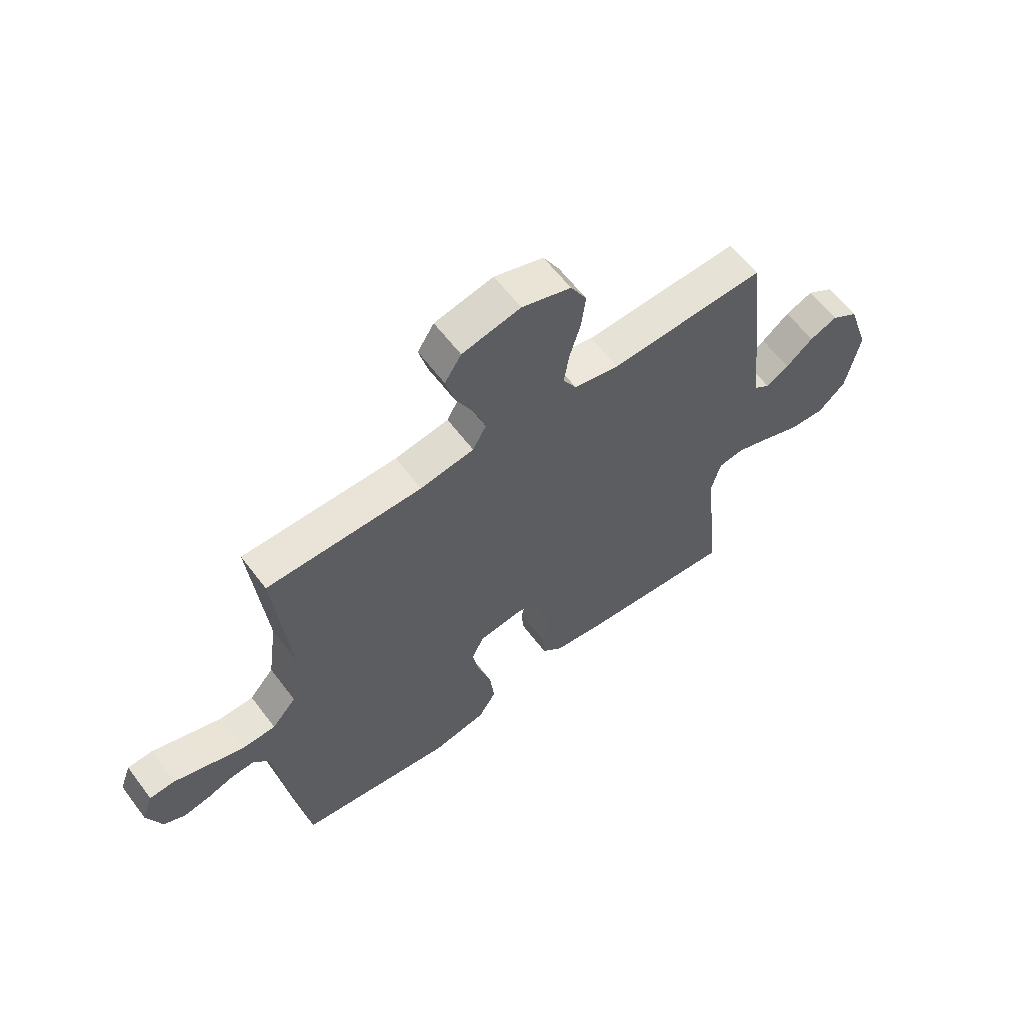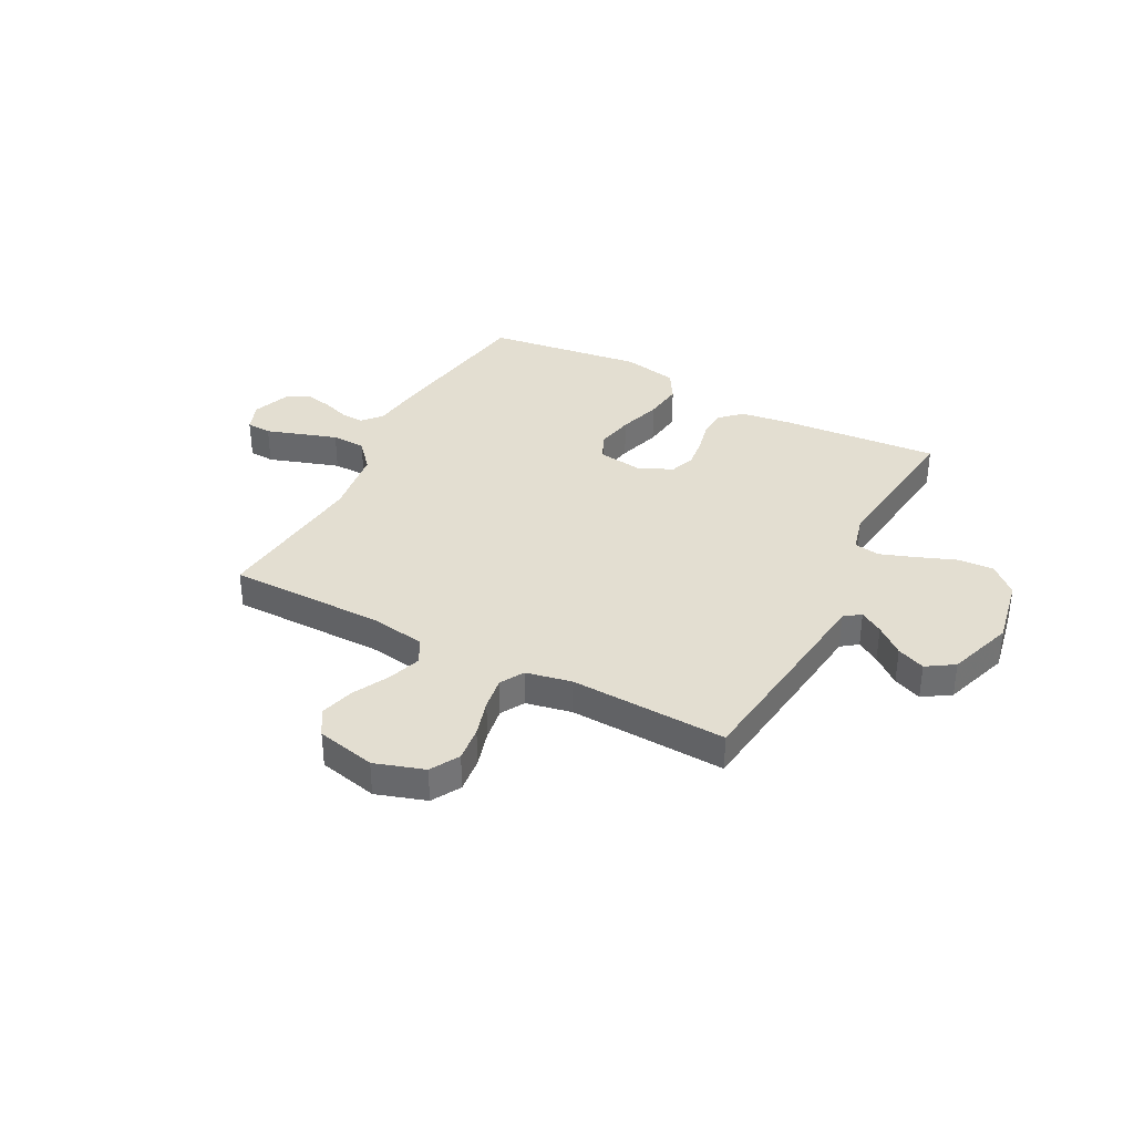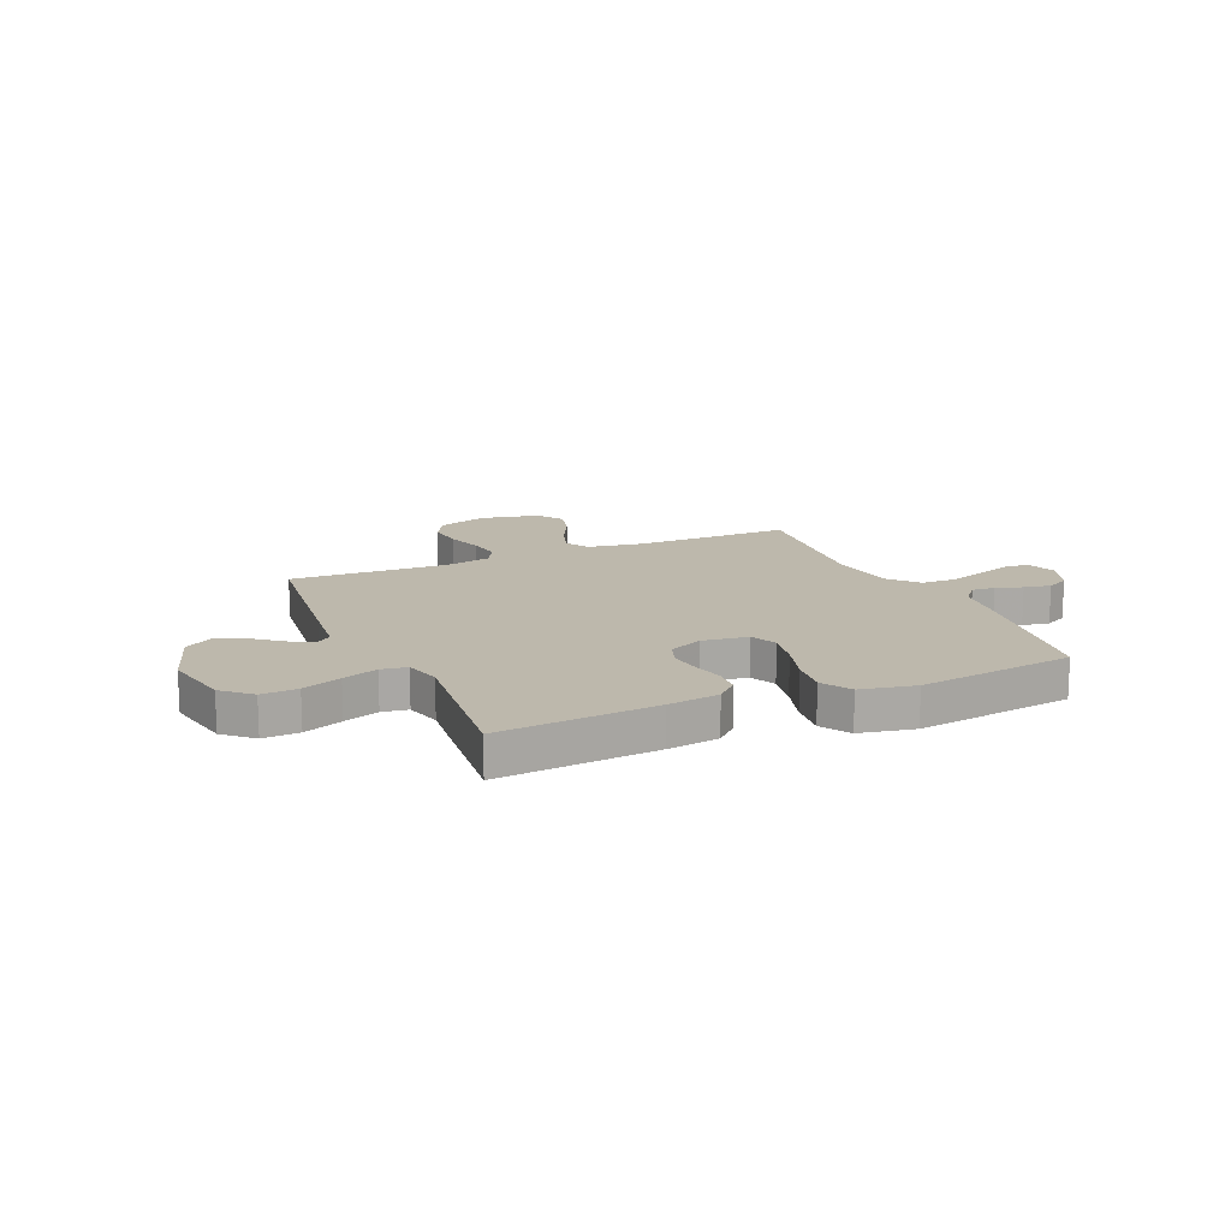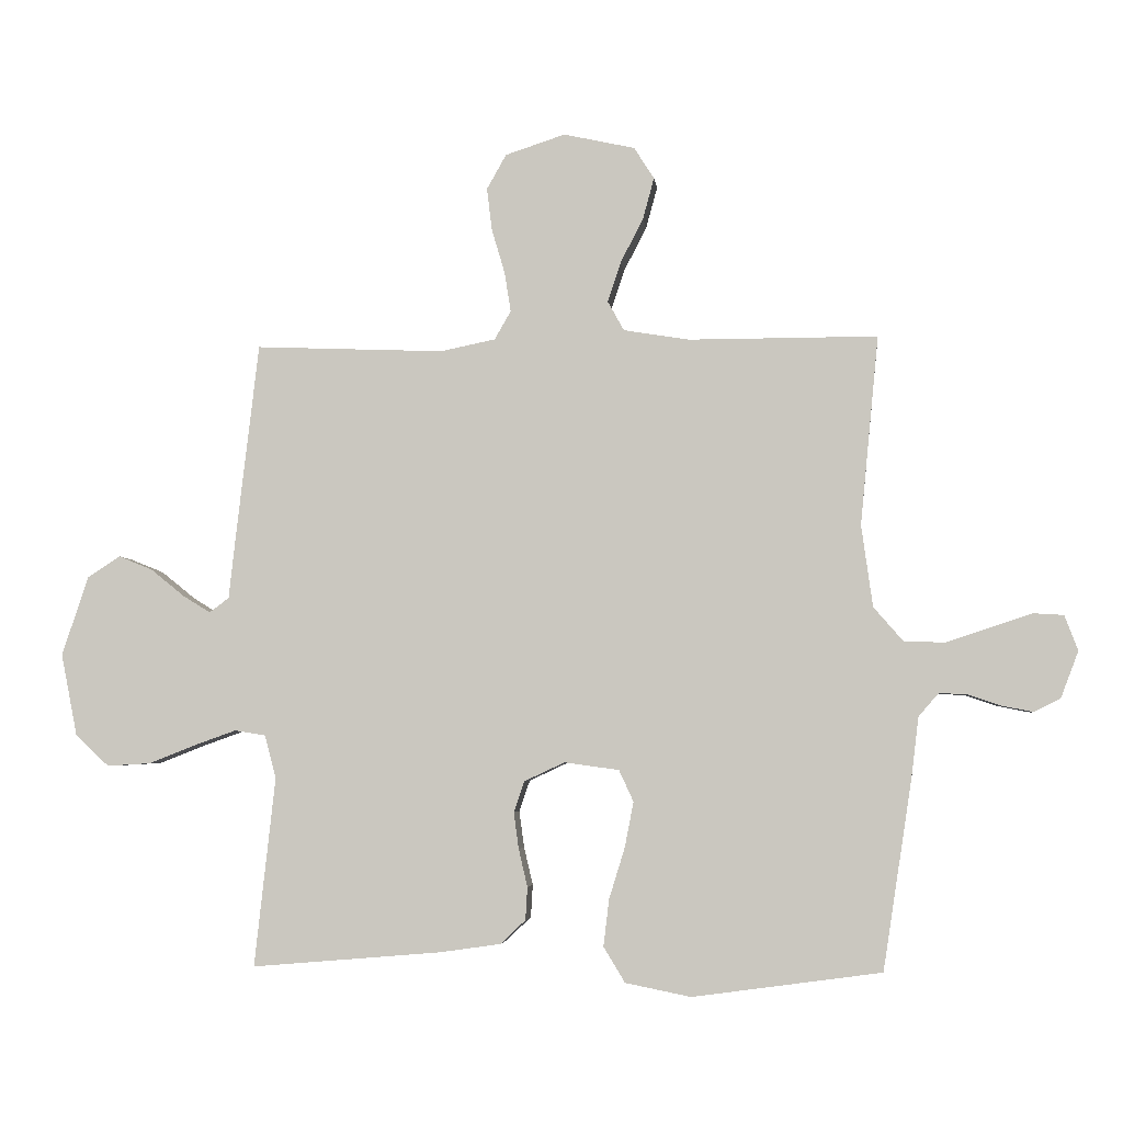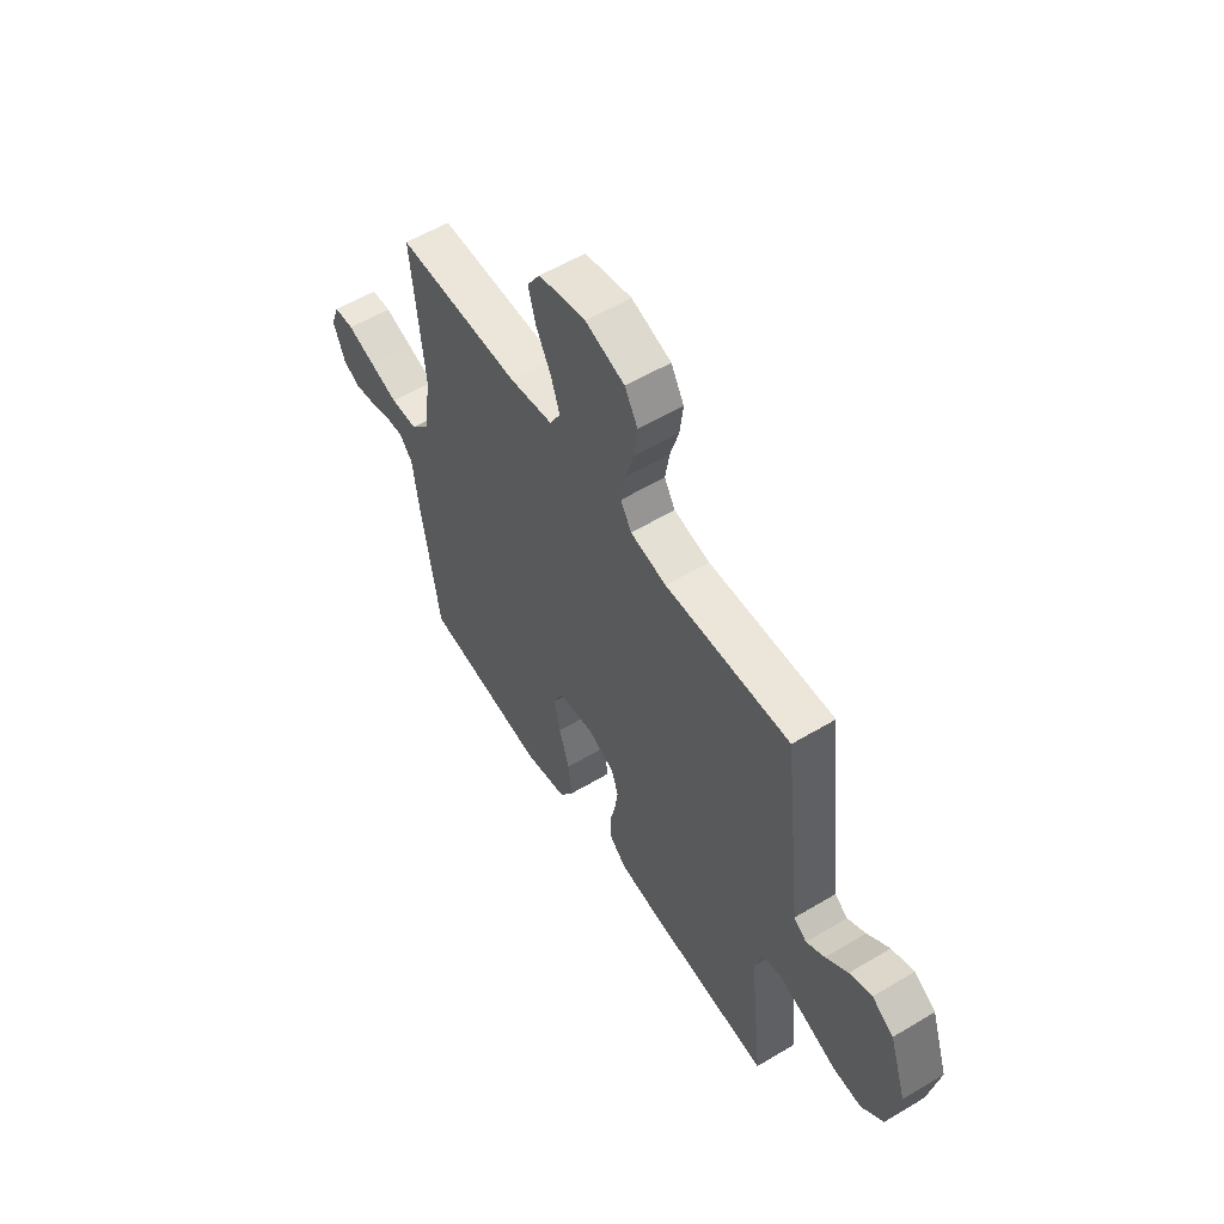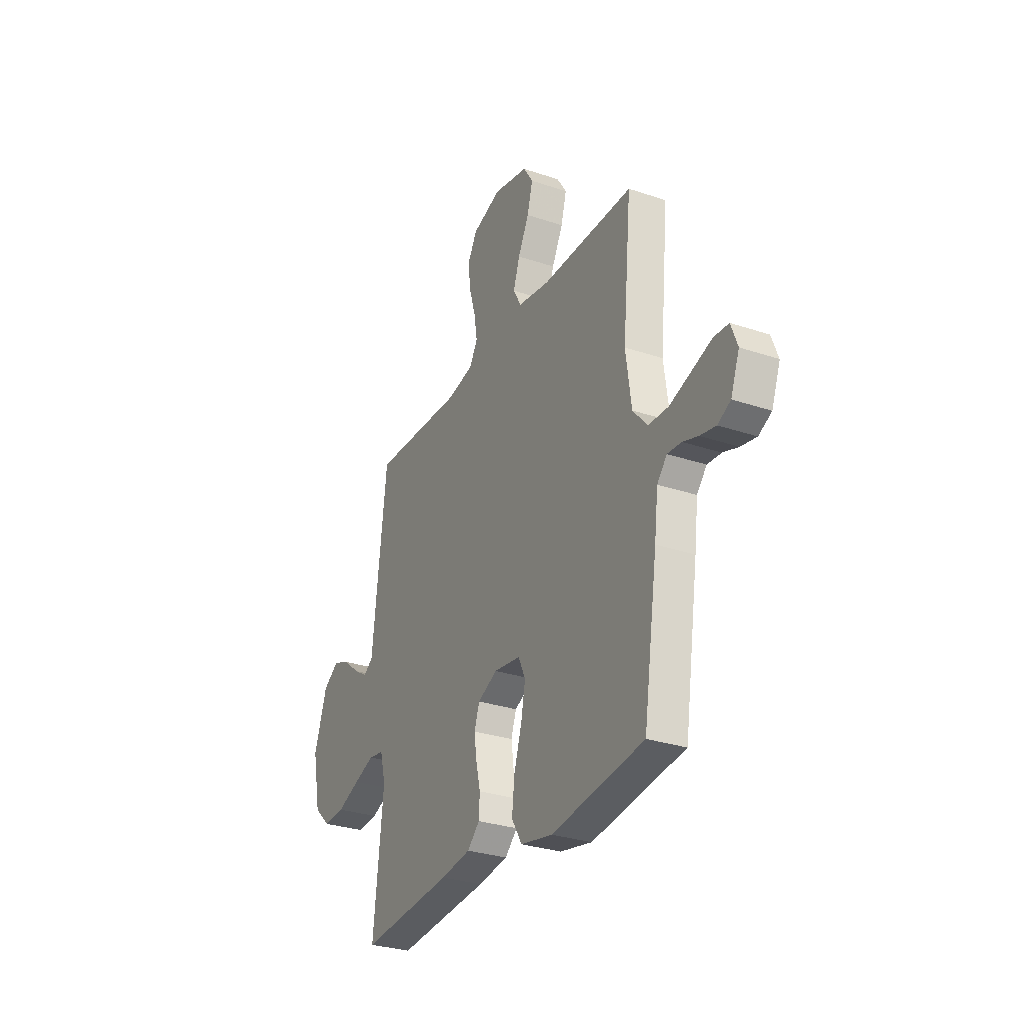
<metadata>
{"format":"obj","ext":"obj","renderer":"f3d","projection":"perspective","resolution":1024,"background":"white","views":[{"elev":60.8,"azim":-36.9,"up":"+Z"},{"elev":36.1,"azim":27.9,"up":"+Y"},{"elev":14.9,"azim":156.3,"up":"+Y"},{"elev":-4.1,"azim":-173.7,"up":"+Z"},{"elev":56.6,"azim":58.0,"up":"+Z"},{"elev":-29.7,"azim":-116.4,"up":"+Z"}]}
</metadata>
<code>
v 0.5 0.07 -0.5
v 0.2 0.07 -0.475
v 0.102 0.07 -0.461
v 0.062 0.07 -0.423
v 0.059 0.07 -0.371
v 0.073 0.07 -0.311
v 0.081 0.07 -0.253
v 0.064 0.07 -0.204
v 0 0.07 -0.174
v -0.087 0.07 -0.186
v -0.11 0.07 -0.236
v -0.096 0.07 -0.308
v -0.071 0.07 -0.389
v -0.062 0.07 -0.464
v -0.096 0.07 -0.52
v -0.2 0.07 -0.541
v -0.5 0.07 -0.5
v -0.546 0.07 -0.2
v -0.558 0.07 -0.102
v -0.59 0.07 -0.065
v -0.635 0.07 -0.068
v -0.685 0.07 -0.085
v -0.736 0.07 -0.095
v -0.778 0.07 -0.074
v -0.806 0.07 0
v -0.785 0.07 0.056
v -0.737 0.07 0.059
v -0.671 0.07 0.037
v -0.601 0.07 0.014
v -0.536 0.07 0.016
v -0.489 0.07 0.07
v -0.471 0.07 0.2
v -0.5 0.07 0.5
v -0.2 0.07 0.5
v -0.096 0.07 0.517
v -0.07 0.07 0.564
v -0.091 0.07 0.627
v -0.127 0.07 0.697
v -0.145 0.07 0.763
v -0.113 0.07 0.813
v 0 0.07 0.838
v 0.095 0.07 0.807
v 0.126 0.07 0.752
v 0.118 0.07 0.685
v 0.097 0.07 0.614
v 0.087 0.07 0.551
v 0.113 0.07 0.506
v 0.2 0.07 0.488
v 0.5 0.07 0.5
v 0.535 0.07 0.2
v 0.547 0.07 0.091
v 0.578 0.07 0.068
v 0.622 0.07 0.095
v 0.675 0.07 0.138
v 0.729 0.07 0.16
v 0.781 0.07 0.126
v 0.823 0.07 0
v 0.797 0.07 -0.131
v 0.744 0.07 -0.18
v 0.675 0.07 -0.176
v 0.601 0.07 -0.147
v 0.534 0.07 -0.123
v 0.485 0.07 -0.131
v 0.467 0.07 -0.2
v 0.5 0 -0.5
v 0.2 0 -0.475
v 0.102 0 -0.461
v 0.062 0 -0.423
v 0.059 0 -0.371
v 0.073 0 -0.311
v 0.081 0 -0.253
v 0.064 0 -0.204
v 0 0 -0.174
v -0.087 0 -0.186
v -0.11 0 -0.236
v -0.096 0 -0.308
v -0.071 0 -0.389
v -0.062 0 -0.464
v -0.096 0 -0.52
v -0.2 0 -0.541
v -0.5 0 -0.5
v -0.546 0 -0.2
v -0.558 0 -0.102
v -0.59 0 -0.065
v -0.635 0 -0.068
v -0.685 0 -0.085
v -0.736 0 -0.095
v -0.778 0 -0.074
v -0.806 0 0
v -0.785 0 0.056
v -0.737 0 0.059
v -0.671 0 0.037
v -0.601 0 0.014
v -0.536 0 0.016
v -0.489 0 0.07
v -0.471 0 0.2
v -0.5 0 0.5
v -0.2 0 0.5
v -0.096 0 0.517
v -0.07 0 0.564
v -0.091 0 0.627
v -0.127 0 0.697
v -0.145 0 0.763
v -0.113 0 0.813
v 0 0 0.838
v 0.095 0 0.807
v 0.126 0 0.752
v 0.118 0 0.685
v 0.097 0 0.614
v 0.087 0 0.551
v 0.113 0 0.506
v 0.2 0 0.488
v 0.5 0 0.5
v 0.535 0 0.2
v 0.547 0 0.091
v 0.578 0 0.068
v 0.622 0 0.095
v 0.675 0 0.138
v 0.729 0 0.16
v 0.781 0 0.126
v 0.823 0 0
v 0.797 0 -0.131
v 0.744 0 -0.18
v 0.675 0 -0.176
v 0.601 0 -0.147
v 0.534 0 -0.123
v 0.485 0 -0.131
v 0.467 0 -0.2
f 59 60 61
f 58 59 61
f 57 58 61
f 56 57 61
f 55 56 61
f 54 55 61
f 53 54 61
f 52 53 61 62
f 51 52 62 63
f 50 51 63
f 49 50 63
f 48 49 63
f 43 44 45
f 42 43 45
f 41 42 45
f 40 41 45
f 39 40 45
f 38 39 45
f 37 38 45
f 36 37 45 46
f 35 36 46 47
f 32 33 34
f 48 63 64
f 47 48 64
f 35 47 64
f 34 35 64
f 32 34 64
f 31 32 64
f 26 27 28
f 25 26 28
f 24 25 28
f 23 24 28
f 22 23 28
f 21 22 28
f 20 21 28 29
f 17 18 19
f 16 17 19
f 15 16 19
f 14 15 19
f 13 14 19
f 12 13 19
f 20 29 30
f 19 20 30
f 12 19 30
f 11 12 30
f 4 5 6
f 3 4 6
f 2 3 6
f 1 2 6
f 64 1 6
f 64 6 7
f 10 11 30 31
f 9 10 31
f 8 9 31 64
f 7 8 64
f 125 124 123
f 125 123 122
f 125 122 121
f 125 121 120
f 125 120 119
f 125 119 118
f 125 118 117
f 126 125 117 116
f 127 126 116 115
f 127 115 114
f 127 114 113
f 127 113 112
f 109 108 107
f 109 107 106
f 109 106 105
f 109 105 104
f 109 104 103
f 109 103 102
f 109 102 101
f 110 109 101 100
f 111 110 100 99
f 98 97 96
f 128 127 112
f 128 112 111
f 128 111 99
f 128 99 98
f 128 98 96
f 128 96 95
f 92 91 90
f 92 90 89
f 92 89 88
f 92 88 87
f 92 87 86
f 92 86 85
f 93 92 85 84
f 83 82 81
f 83 81 80
f 83 80 79
f 83 79 78
f 83 78 77
f 83 77 76
f 94 93 84
f 94 84 83
f 94 83 76
f 94 76 75
f 70 69 68
f 70 68 67
f 70 67 66
f 70 66 65
f 70 65 128
f 71 70 128
f 95 94 75 74
f 95 74 73
f 128 95 73 72
f 128 72 71
f 1 65 66 2
f 2 66 67 3
f 3 67 68 4
f 4 68 69 5
f 5 69 70 6
f 6 70 71 7
f 7 71 72 8
f 8 72 73 9
f 9 73 74 10
f 10 74 75 11
f 11 75 76 12
f 12 76 77 13
f 13 77 78 14
f 14 78 79 15
f 15 79 80 16
f 16 80 81 17
f 17 81 82 18
f 18 82 83 19
f 19 83 84 20
f 20 84 85 21
f 21 85 86 22
f 22 86 87 23
f 23 87 88 24
f 24 88 89 25
f 25 89 90 26
f 26 90 91 27
f 27 91 92 28
f 28 92 93 29
f 29 93 94 30
f 30 94 95 31
f 31 95 96 32
f 32 96 97 33
f 33 97 98 34
f 34 98 99 35
f 35 99 100 36
f 36 100 101 37
f 37 101 102 38
f 38 102 103 39
f 39 103 104 40
f 40 104 105 41
f 41 105 106 42
f 42 106 107 43
f 43 107 108 44
f 44 108 109 45
f 45 109 110 46
f 46 110 111 47
f 47 111 112 48
f 48 112 113 49
f 49 113 114 50
f 50 114 115 51
f 51 115 116 52
f 52 116 117 53
f 53 117 118 54
f 54 118 119 55
f 55 119 120 56
f 56 120 121 57
f 57 121 122 58
f 58 122 123 59
f 59 123 124 60
f 60 124 125 61
f 61 125 126 62
f 62 126 127 63
f 63 127 128 64
f 64 128 65 1

</code>
